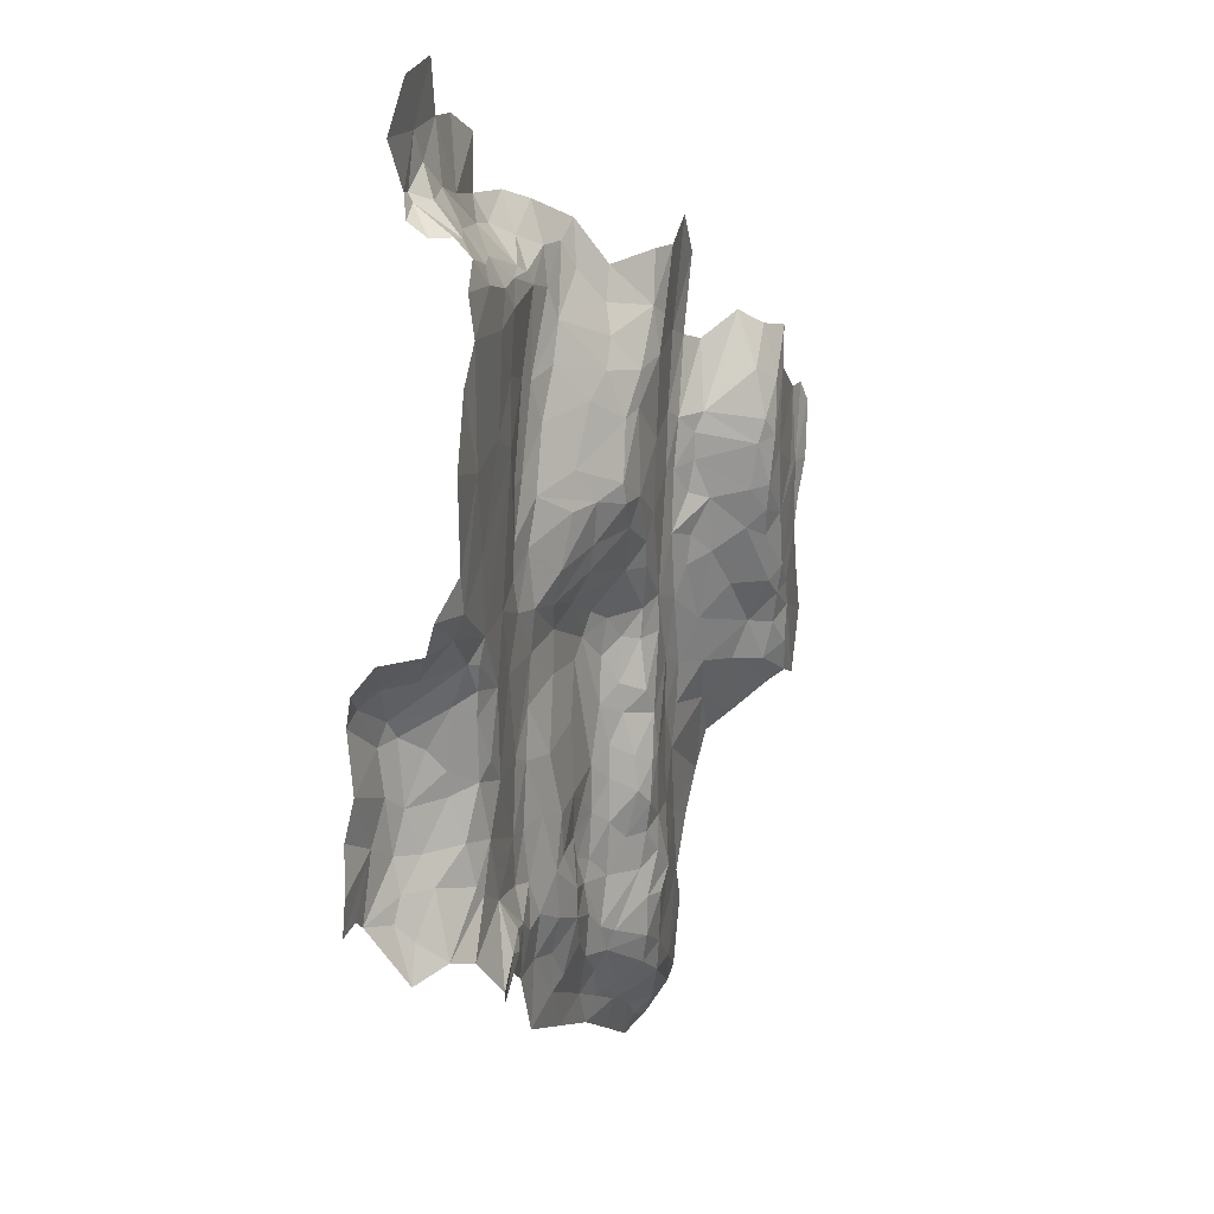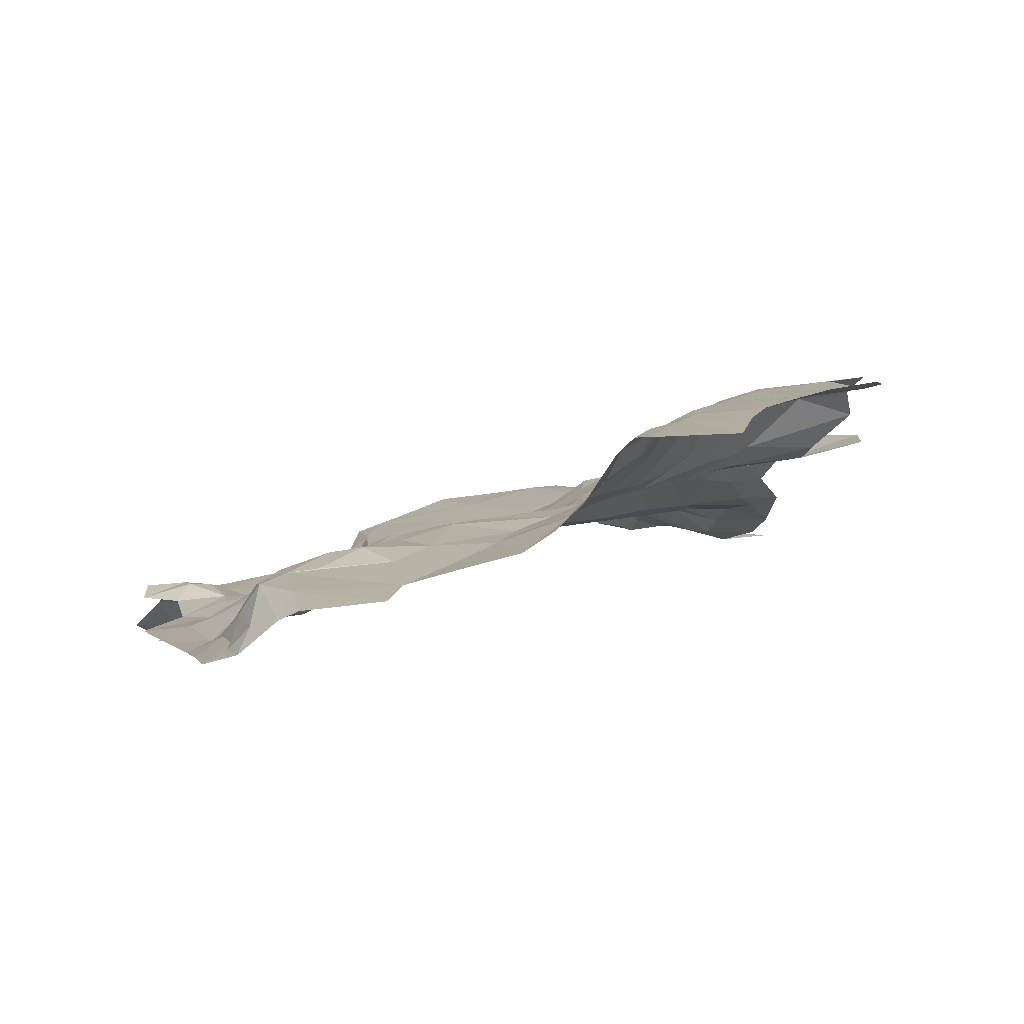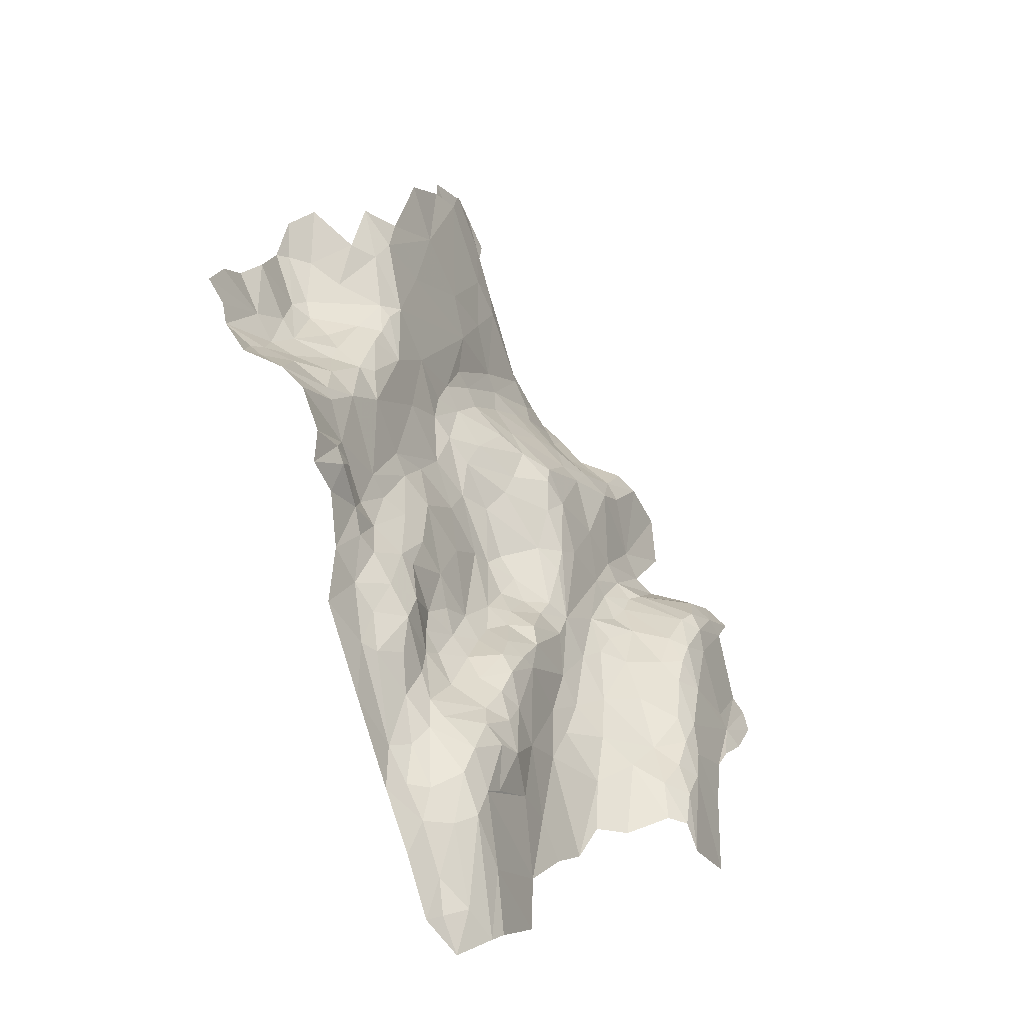
<metadata>
{"format":"obj","ext":"obj","renderer":"f3d","projection":"perspective","resolution":1024,"background":"white","views":[{"elev":74.9,"azim":-85.5,"up":"+Y"},{"elev":19.7,"azim":-11.4,"up":"+Z"},{"elev":-9.3,"azim":-69.4,"up":"+Y"}]}
</metadata>
<code>
v 395.5 -31.94 151.5
v 396.4 -29.87 150.7
v 394.2 -30.6 150
v 390.1 -35.53 152.4
v 390.5 -33.17 150.8
v 386.1 -36.73 151.7
v 395.1 -34.11 153.8
v 393.8 -35.98 155.6
v 398.6 -32.48 155.8
v 412.7 -81.12 178
v 416.6 -79.2 180.7
v 415.4 -76.25 177.7
v 412.9 -86.58 181.3
v 416 -84.95 184.8
v 410.4 -86.18 178.7
v 443.5 -4.636 149.4
v 441.3 -10.02 149.9
v 448.1 -9.935 150.7
v 436.3 -11.18 149.9
v 435.7 -9.717 149.7
v 435.4 -10.99 150.4
v 437.7 -4.085 148.6
v 439.2 -16.09 152.1
v 444.9 -14.59 151.1
v 439.7 -12.53 150.7
v 440.4 -20.02 153
v 439.8 -24.72 154.5
v 435.8 -16.65 154.1
v 443.4 -26.52 153.8
v 441.2 -27.58 155.3
v 448.7 -25.24 153.4
v 447.8 -19.87 151.8
v 381.5 -98.37 174.5
v 385 -97.02 176.6
v 382.9 -94.15 175.1
v 386.9 -90.48 176.5
v 385 -97.02 176.6
v 386.7 -96.62 177.2
v 394 -96.24 177.3
v 396.1 -91.34 176.7
v 387.2 -83.03 175.3
v 396.6 -83.19 175.7
v 401.2 -85.34 175.9
v 402.2 -89.61 177.2
v 406.8 -89.06 177.9
v 406.6 -78.77 175.1
v 412.7 -81.12 178
v 410.4 -86.18 178.7
v 410.6 -75.96 175.2
v 400.7 -77.83 174.9
v 394.4 -78.99 175.7
v 398.7 -74.12 174.3
v 390 -82.87 175.5
v 391.5 -78.27 175.1
v 384.6 -85.36 175.3
v 381 -82.44 169.4
v 383.1 -78.56 169
v 380.7 -78.81 167.7
v 383.8 -73.75 168.1
v 385 -76.83 170.1
v 382.5 -82.77 171.3
v 381.3 -85.93 171
v 378.3 -82.97 168.5
v 376.9 -74.42 166.1
v 379.5 -68.97 165.3
v 381.2 -69.71 166.2
v 382.7 -65.62 165
v 381.7 -62.81 163.5
v 375.4 -65.42 163.7
v 379.3 -59.66 162.5
v 378.6 -89.12 170.7
v 381.5 -91.21 172.7
v 378.8 -95.1 172.5
v 380.9 -94.73 173.3
v 381.5 -98.37 174.5
v 382.9 -94.15 175.1
v 383 -86.16 173.5
v 384.6 -85.36 175.3
v 385 -97.02 176.6
v 384.7 -81.25 173.8
v 387.2 -83.03 175.3
v 387 -78.82 174
v 391.5 -78.27 175.1
v 390.7 -76.26 173.8
v 386.9 -75.7 170.8
v 393 -74.51 172.8
v 430 -70.07 184.3
v 436.3 -72.55 185.2
v 435 -65.29 183.6
v 443.7 -70.11 184.8
v 437.1 -74.28 185.7
v 425.7 -74.42 185
v 427.2 -69.32 182.9
v 429.2 -66.92 182.8
v 431.2 -65.08 182.8
v 435.7 -62.65 183
v 442.9 -62.61 183.3
v 441 -60.93 182.7
v 446.9 -61.08 183.1
v 446 -58.93 181
v 441.1 -58.87 180.6
v 434.2 -61.54 181.3
v 423.7 -73.78 183.8
v 423.2 -76.42 184.8
v 420.3 -77.17 182
v 422.5 -71.57 179.8
v 420.8 -79.12 184.7
v 417.4 -81.16 184
v 419.7 -82.29 186.2
v 417.5 -85.52 186.5
v 416 -84.95 184.8
v 418 -88.44 187.4
v 423.2 -80.26 186.1
v 425.7 -90.36 187.9
v 428.7 -83.25 186.9
v 425 -77.7 185.7
v 431.4 -78.62 186.2
v 434.2 -77.2 186.4
v 438.2 -76.2 186.8
v 443.6 -73.89 186.6
v 444.9 -71.75 185.6
v 435.9 -36.07 161.7
v 429 -33.87 159.9
v 431.6 -36.27 161.6
v 426.2 -36.63 161.1
v 420.4 -35.12 159.8
v 428.5 -31.66 159.2
v 437 -30.85 159.5
v 438.1 -34.03 160.6
v 443.7 -36.19 161.4
v 441.8 -38.05 162.9
v 439.8 -40.78 165.8
v 436.6 -41.02 166.4
v 433.1 -40.72 166.3
v 429.7 -39.79 165.1
v 423.2 -40.33 164.3
v 419.6 -37.59 161.1
v 414.6 -36.1 159.6
v 418.9 -33.45 159.3
v 421 -28.95 159
v 426.6 -26.11 158.6
v 431.8 -23.5 158.6
v 434.8 -24.26 158.2
v 437.7 -29.63 158.9
v 441.8 -33.23 160
v 446.3 -33.31 158.4
v 446.3 -36.89 162.3
v 443.4 -40.27 165.8
v 441 -43.62 170.1
v 434.5 -43.61 169.5
v 429.5 -43.36 168.4
v 431.2 -44.85 169.5
v 437 -45.82 171
v 441 -45.72 171.2
v 442.1 -52.3 172
v 447.3 -43.64 171.5
v 451.7 -46.82 172.3
v 450.3 -52.16 173.3
v 442.8 -55.27 173.1
v 445.9 -41.8 169.9
v 441.4 -30.25 157.6
v 445.7 -30.42 155.9
v 441.2 -27.58 155.3
v 443.4 -26.52 153.8
v 437.3 -27.59 158.2
v 439.8 -24.72 154.5
v 434.8 -19.73 156.2
v 435.8 -16.65 154.1
v 432.7 -16.52 156.3
v 433.4 -12.93 154.5
v 436.6 -13.05 151.9
v 439.2 -16.09 152.1
v 439.7 -12.53 150.7
v 436.3 -11.18 149.9
v 441.3 -10.02 149.9
v 444.9 -14.59 151.1
v 448.1 -9.935 150.7
v 435.4 -10.99 150.4
v 431.1 -11.52 155.6
v 430.4 -15.21 156.9
v 432.4 -20.59 157.8
v 428.5 -20.24 157.9
v 424.2 -11.81 156.4
v 420.2 -24.03 158.2
v 422.5 -66.17 175.2
v 424.5 -67.21 177.6
v 425.2 -64.45 175.3
v 428.8 -63.28 177
v 427.2 -67.1 180.9
v 423.7 -73.78 183.8
v 422.5 -71.57 179.8
v 418.7 -71.83 176.8
v 419.3 -67.04 174.2
v 424.4 -62.17 173.4
v 414.1 -72.87 175.1
v 413.6 -69.52 173.8
v 418.3 -62.72 172.6
v 415.2 -64.81 172.9
v 407.4 -66.76 173.1
v 409 -64.61 172.1
v 413.7 -62.66 171.2
v 409.1 -62.86 169.4
v 413.4 -61.28 169.3
v 416.4 -61.19 171.2
v 411.1 -60.58 167.5
v 414.4 -58.56 167.8
v 411.9 -56.97 165.6
v 406.8 -62.54 167.7
v 409.5 -56.26 165.1
v 410.6 -49.55 163.2
v 406.8 -51.55 163.4
v 407.3 -46.18 161.4
v 402.7 -47.85 161.5
v 397.6 -46.98 160.8
v 403.8 -40.5 159.9
v 409.5 -40.63 160.2
v 407.9 -34.51 159.3
v 411.8 -38.11 159.7
v 394.5 -41.76 160
v 391 -50.41 161.1
v 389.3 -42.37 159.5
v 393.5 -38.32 158.4
v 395.5 -38.38 159.2
v 401.5 -35.89 159.3
v 398.3 -34.36 157.9
v 393.8 -35.98 155.6
v 391.8 -37.55 155.9
v 390.1 -35.53 152.4
v 386.8 -38.23 154
v 386.1 -36.73 151.7
v 383 -38.08 152.5
v 379.7 -36.11 149.8
v 386.1 -33.6 150.1
v 390.5 -33.17 150.8
v 389.2 -27.42 148.9
v 394.2 -30.6 150
v 394.4 -24.88 147.9
v 385.6 -29.2 148.2
v 381.1 -29.95 148.7
v 378.1 -31.78 148.7
v 379.8 -33.95 149.4
v 380.5 -38.43 152.2
v 375.5 -40.17 154.1
v 379.3 -39.8 154
v 378 -41.54 157.1
v 384.1 -39.48 155.3
v 384.9 -42.32 158.7
v 384.5 -43.72 159.4
v 378.4 -43.66 159.2
v 384.8 -48.1 160.4
v 376.6 -48.52 161.7
v 380.3 -49.41 162.1
v 376 -51.7 161.6
v 380.7 -51.19 162.6
v 379.2 -54.08 162
v 383.9 -54.96 162.5
v 379.3 -59.66 162.5
v 383.7 -57.8 163.1
v 381.7 -62.81 163.5
v 385.5 -59.33 163.8
v 385.7 -62.55 165.6
v 382.7 -65.62 165
v 386.3 -65.82 167.2
v 381.2 -69.71 166.2
v 384.5 -69.46 167.5
v 383.8 -73.75 168.1
v 387.6 -71.21 168.2
v 386.9 -74.01 169.4
v 385 -76.83 170.1
v 386.9 -75.7 170.8
v 393 -74.51 172.8
v 391.7 -72.15 169.6
v 395.5 -71.21 171.1
v 396.5 -72.56 173.2
v 395.3 -75.63 174.5
v 390.7 -76.26 173.8
v 394.4 -78.99 175.7
v 391.5 -78.27 175.1
v 398.7 -74.12 174.3
v 399.1 -70.39 173.4
v 404.2 -69.51 173.7
v 400.7 -77.83 174.9
v 409.3 -73.57 174.2
v 406.6 -78.77 175.1
v 410.6 -75.96 175.2
v 415.4 -76.25 177.7
v 412.7 -81.12 178
v 420.3 -77.17 182
v 416.6 -79.2 180.7
v 417.4 -81.16 184
v 416 -84.95 184.8
v 402.8 -68.52 173.3
v 402.9 -66.77 171.5
v 406.6 -64.63 170
v 403.5 -65.36 168.9
v 401.1 -64.17 167.3
v 403.7 -56.78 165.3
v 399.4 -52.41 163.7
v 397.9 -49.38 161.7
v 392.1 -52.62 161.9
v 387.2 -53.89 161.5
v 388.3 -39.84 157.6
v 382.7 -50.87 162.3
v 388 -56.27 162.6
v 389.6 -59.03 165
v 388.9 -63.7 167
v 390.3 -68.97 167.5
v 392.7 -68.9 167.8
v 396.5 -68.96 169.5
v 399.7 -68.48 172.1
v 400.4 -66.83 169.1
v 396.8 -66.62 167.7
v 397.5 -63.71 166.7
v 397.4 -60.13 166
v 394.7 -57.05 165.1
v 394.1 -54.19 163.4
v 391.3 -59.84 165.5
v 393.9 -64.47 166.2
v 392.3 -66.58 166.6
v 427.2 -69.32 182.9
v 429.2 -66.92 182.8
v 430.2 -64.16 180.9
v 431.2 -65.08 182.8
v 434.2 -61.54 181.3
v 431.7 -60.4 175.1
v 432.9 -9.005 150.2
v 435.4 -10.99 150.4
v 435.7 -9.717 149.7
v 431.7 -9.487 152.1
v 432.5 -10.76 154
v 433.4 -12.93 154.5
v 431.1 -11.52 155.6
v 427.3 -9.549 155.7
v 430.4 -15.21 156.9
v 431.1 -11.52 155.6
v 424.2 -11.81 156.4
v 418.1 -46.42 166.4
v 421 -49.99 169.4
v 422.3 -46.37 169
v 423.9 -48.82 170.2
v 421.2 -54.74 171.1
v 418.2 -54.7 169.3
v 416.1 -48.47 166.1
v 411.9 -45.71 163.2
v 414.4 -43.31 163.6
v 421.2 -43.2 166.4
v 423.7 -44.75 168.6
v 431.2 -44.85 169.5
v 430.4 -51.19 171.3
v 424.1 -54.55 171.6
v 418.3 -62.72 172.6
v 419.4 -57.11 171.3
v 416.4 -61.19 171.2
v 414.4 -58.56 167.8
v 414.3 -56.05 166.3
v 413.7 -50.67 164.8
v 410.6 -49.55 163.2
v 410.6 -42.97 161.6
v 415.1 -38.98 160.7
v 419.4 -41.21 164.3
v 419.6 -37.59 161.1
v 423.2 -40.33 164.3
v 429.5 -43.36 168.4
v 414.6 -36.1 159.6
v 411.8 -38.11 159.7
v 407.9 -34.51 159.3
v 421 -28.95 159
v 404.3 -29.49 158.3
v 409.8 -24.64 157.8
v 420.2 -24.03 158.2
v 415.2 -18.49 157.1
v 424.2 -11.81 156.4
v 428.5 -20.24 157.9
v 419.9 -11.46 156
v 413.1 -12.66 156
v 406.6 -19.17 156.5
v 404.1 -22.05 156.9
v 402.2 -18.45 154.8
v 402.3 -23.81 156.1
v 400.4 -22.78 154
v 399.4 -27.41 153.1
v 398 -25.14 150.3
v 398.5 -19.18 150.4
v 396.2 -20.94 148.4
v 396 -24.8 148.6
v 394.4 -24.88 147.9
v 394.2 -30.6 150
v 396.4 -29.87 150.7
v 401.7 -29.55 157
v 398.6 -32.48 155.8
v 400.3 -32.83 157.8
v 398.3 -34.36 157.9
v 393.8 -35.98 155.6
v 401.5 -35.89 159.3
v 395.5 -38.38 159.2
v 402.1 -30.8 157.9
v 403.8 -40.5 159.9
v 394.5 -41.76 160
v 409.5 -40.63 160.2
v 407.3 -46.18 161.4
v 411.9 -56.97 165.6
v 413.4 -61.28 169.3
v 413.7 -62.66 171.2
v 415.2 -64.81 172.9
v 429.4 -57.12 172.4
v 424.4 -62.17 173.4
v 419.3 -67.04 174.2
v 430.1 -58.95 173.2
v 428.7 -61.79 174.7
v 428.8 -63.28 177
v 431.7 -60.4 175.1
v 434 -58.87 174.9
v 434.2 -61.54 181.3
v 436.1 -58.38 175.7
v 436.6 -60.66 181.9
v 435.7 -62.65 183
v 441 -60.93 182.7
v 441.1 -58.87 180.6
v 446.9 -57.91 178.3
v 446 -58.93 181
v 443.2 -57.16 174.8
v 434.8 -56.81 173.2
v 442.8 -55.27 173.1
v 434.5 -54.51 172.2
v 442.1 -52.3 172
v 437 -45.82 171
f 3 1 2
f 2 1 9
f 1 7 9
f 9 7 8
f 8 7 4
f 7 1 4
f 1 3 4
f 3 5 4
f 5 6 4
f 12 10 11
f 14 11 13
f 11 10 13
f 10 15 13
f 18 16 17
f 21 19 20
f 19 17 20
f 20 17 22
f 17 16 22
f 25 23 24
f 23 26 24
f 24 26 32
f 32 26 31
f 31 26 29
f 30 29 27
f 29 26 27
f 26 23 27
f 23 28 27
f 35 33 34
f 38 36 37
f 37 36 55
f 55 36 41
f 42 53 41
f 41 53 54
f 54 53 51
f 53 42 51
f 52 51 50
f 51 42 50
f 42 43 50
f 50 43 46
f 49 46 47
f 48 47 45
f 47 46 45
f 46 43 45
f 45 43 44
f 44 43 40
f 43 42 40
f 42 41 40
f 41 36 40
f 40 36 39
f 36 38 39
f 58 56 57
f 57 56 61
f 56 62 61
f 80 61 77
f 61 62 77
f 77 62 72
f 72 62 71
f 71 62 63
f 62 56 63
f 56 58 63
f 63 58 64
f 58 65 64
f 64 65 69
f 70 69 68
f 69 65 68
f 68 65 67
f 67 65 66
f 65 58 66
f 66 58 59
f 58 57 59
f 59 57 60
f 57 61 60
f 61 80 60
f 80 82 60
f 60 82 85
f 86 85 84
f 85 82 84
f 84 82 83
f 83 82 81
f 82 80 81
f 81 80 78
f 80 77 78
f 79 78 76
f 78 77 76
f 77 72 76
f 72 74 76
f 76 74 75
f 75 74 73
f 74 72 73
f 72 71 73
f 89 87 88
f 88 87 91
f 91 87 92
f 92 104 116
f 116 104 113
f 104 107 113
f 113 107 109
f 109 107 108
f 108 107 105
f 107 104 105
f 106 105 103
f 105 104 103
f 104 92 103
f 103 92 93
f 92 87 93
f 93 87 94
f 94 87 95
f 87 89 95
f 102 95 96
f 95 89 96
f 101 98 100
f 100 98 99
f 99 98 97
f 98 96 97
f 96 89 97
f 97 89 90
f 89 88 90
f 88 91 90
f 90 91 121
f 121 91 120
f 120 91 119
f 119 91 118
f 118 91 117
f 91 92 117
f 92 116 117
f 117 116 115
f 116 113 115
f 115 113 114
f 114 113 112
f 113 109 112
f 112 109 110
f 109 108 110
f 110 108 111
f 124 122 123
f 122 129 123
f 123 129 128
f 128 144 143
f 167 143 165
f 143 144 165
f 165 144 161
f 161 144 145
f 144 128 145
f 128 129 145
f 145 129 130
f 129 122 130
f 130 122 131
f 131 122 132
f 122 133 132
f 132 133 149
f 149 133 150
f 150 133 134
f 133 122 134
f 122 124 134
f 134 124 135
f 135 124 125
f 124 123 125
f 125 123 126
f 139 126 127
f 126 123 127
f 123 128 127
f 141 127 142
f 127 128 142
f 128 143 142
f 142 143 181
f 143 167 181
f 181 167 169
f 169 167 168
f 168 167 166
f 167 165 166
f 166 165 163
f 165 161 163
f 164 163 162
f 163 161 162
f 162 161 146
f 161 145 146
f 145 130 146
f 146 130 147
f 130 131 147
f 147 131 148
f 131 132 148
f 132 149 148
f 148 149 160
f 160 149 156
f 149 154 156
f 159 158 155
f 158 157 155
f 157 156 155
f 156 154 155
f 155 154 153
f 154 149 153
f 149 150 153
f 153 150 152
f 152 150 151
f 150 134 151
f 134 135 151
f 151 135 136
f 135 125 136
f 136 125 137
f 125 126 137
f 137 126 138
f 126 139 138
f 138 139 140
f 139 127 140
f 127 141 140
f 140 141 184
f 184 141 182
f 141 142 182
f 142 181 182
f 183 182 180
f 182 181 180
f 181 169 180
f 180 169 179
f 179 169 170
f 169 168 170
f 168 171 170
f 170 171 178
f 178 171 174
f 177 175 176
f 176 175 173
f 175 174 173
f 174 171 173
f 173 171 172
f 171 168 172
f 187 185 186
f 186 185 192
f 315 317 314
f 317 318 314
f 314 318 313
f 313 318 312
f 312 318 319
f 319 318 306
f 318 317 306
f 306 317 305
f 317 315 305
f 315 316 305
f 305 316 304
f 301 304 300
f 304 316 300
f 300 316 299
f 299 316 298
f 316 315 298
f 315 314 298
f 298 314 297
f 297 314 296
f 314 313 296
f 313 312 296
f 312 311 296
f 296 311 295
f 294 295 293
f 295 311 293
f 292 293 310
f 293 311 310
f 310 311 309
f 311 312 309
f 309 312 308
f 312 319 308
f 308 319 307
f 319 306 307
f 265 267 263
f 267 307 263
f 307 306 263
f 263 306 261
f 306 305 261
f 261 305 260
f 305 304 260
f 260 304 258
f 258 304 256
f 304 301 256
f 256 303 254
f 254 303 252
f 252 303 250
f 303 256 250
f 256 301 250
f 247 302 246
f 242 244 231
f 244 246 231
f 231 246 229
f 246 302 229
f 229 302 227
f 227 302 222
f 222 302 221
f 302 247 221
f 247 248 221
f 248 250 221
f 221 250 220
f 250 301 220
f 301 300 220
f 300 299 220
f 220 299 214
f 214 299 213
f 299 298 213
f 213 298 211
f 298 297 211
f 211 297 209
f 297 296 209
f 209 296 208
f 296 295 208
f 295 294 208
f 205 208 202
f 208 294 202
f 202 294 200
f 200 294 199
f 294 293 199
f 293 292 199
f 195 196 283
f 283 196 281
f 196 199 281
f 199 292 281
f 281 292 280
f 292 310 280
f 274 280 273
f 280 310 273
f 310 309 273
f 273 309 272
f 309 308 272
f 308 307 272
f 272 307 268
f 307 267 268
f 268 267 266
f 267 265 266
f 266 265 264
f 265 263 264
f 264 263 262
f 263 261 262
f 262 261 259
f 261 260 259
f 260 258 259
f 259 258 257
f 258 256 257
f 257 256 255
f 256 254 255
f 255 254 253
f 254 252 253
f 253 252 251
f 252 250 251
f 251 250 249
f 250 248 249
f 249 248 245
f 248 247 245
f 247 246 245
f 246 244 245
f 245 244 243
f 244 242 243
f 243 242 232
f 242 231 232
f 232 233 241
f 241 233 240
f 240 233 239
f 239 233 238
f 238 233 235
f 237 235 236
f 236 235 234
f 235 233 234
f 234 233 230
f 233 232 230
f 232 231 230
f 231 229 230
f 230 229 228
f 229 227 228
f 228 227 226
f 227 222 226
f 226 222 225
f 225 222 223
f 224 223 219
f 223 222 219
f 222 221 219
f 221 220 219
f 220 214 219
f 219 214 215
f 218 217 216
f 217 215 216
f 216 215 212
f 215 214 212
f 214 213 212
f 213 211 212
f 212 211 210
f 211 209 210
f 210 209 207
f 209 208 207
f 208 205 207
f 207 205 206
f 206 205 203
f 205 202 203
f 204 203 201
f 203 202 201
f 202 200 201
f 201 200 198
f 200 199 198
f 199 196 198
f 198 196 197
f 197 196 193
f 196 195 193
f 195 192 193
f 192 185 193
f 193 185 194
f 185 187 194
f 194 187 188
f 187 186 188
f 186 189 188
f 189 322 188
f 188 322 325
f 325 322 324
f 324 322 323
f 323 322 321
f 322 189 321
f 321 189 320
f 320 189 190
f 189 186 190
f 190 186 191
f 186 192 191
f 191 192 288
f 291 290 289
f 290 288 289
f 289 288 286
f 288 192 286
f 192 195 286
f 287 286 285
f 286 195 285
f 195 283 285
f 285 283 284
f 284 283 282
f 283 281 282
f 282 281 279
f 281 280 279
f 280 274 279
f 274 275 279
f 279 275 277
f 278 277 276
f 277 275 276
f 276 275 271
f 275 274 271
f 274 273 271
f 273 272 271
f 272 268 271
f 271 268 270
f 270 268 269
f 268 266 269
f 328 326 327
f 326 329 327
f 329 330 327
f 327 330 331
f 330 332 331
f 335 333 334
f 333 336 334
f 339 337 338
f 337 343 338
f 338 343 342
f 355 342 356
f 342 343 356
f 356 343 344
f 343 337 344
f 337 345 344
f 344 345 358
f 358 345 359
f 359 345 360
f 360 345 346
f 345 337 346
f 337 339 346
f 346 339 347
f 347 339 340
f 339 338 340
f 414 422 412
f 412 422 408
f 408 422 405
f 422 424 405
f 424 349 405
f 405 349 350
f 349 340 350
f 350 340 341
f 340 338 341
f 338 342 341
f 341 342 352
f 352 342 353
f 402 353 354
f 353 342 354
f 342 355 354
f 354 355 401
f 355 356 401
f 401 356 357
f 356 344 357
f 344 358 357
f 357 358 400
f 400 358 399
f 358 359 399
f 399 359 365
f 391 396 389
f 381 389 379
f 371 377 369
f 369 377 368
f 377 379 368
f 379 389 368
f 389 396 368
f 398 397 394
f 397 366 394
f 366 368 394
f 368 396 394
f 396 391 394
f 395 394 392
f 394 391 392
f 393 392 390
f 392 391 390
f 391 389 390
f 390 389 388
f 389 381 388
f 381 382 388
f 382 385 388
f 388 385 387
f 387 385 386
f 386 385 384
f 385 382 384
f 384 382 383
f 383 382 380
f 382 381 380
f 381 379 380
f 380 379 378
f 379 377 378
f 378 377 376
f 377 371 376
f 376 371 375
f 375 371 374
f 374 371 372
f 373 372 370
f 372 371 370
f 371 369 370
f 370 369 367
f 369 368 367
f 368 366 367
f 367 366 364
f 366 365 364
f 365 359 364
f 364 359 361
f 359 360 361
f 360 346 361
f 361 346 362
f 346 347 362
f 362 347 363
f 363 347 348
f 347 340 348
f 340 349 348
f 348 349 426
f 349 424 426
f 426 424 425
f 425 424 423
f 424 422 423
f 423 422 421
f 422 414 421
f 421 414 419
f 420 419 418
f 419 414 418
f 414 415 418
f 418 415 417
f 417 415 416
f 416 415 413
f 415 414 413
f 414 412 413
f 413 412 411
f 412 408 411
f 408 409 411
f 411 409 410
f 410 409 406
f 409 408 406
f 408 405 406
f 407 406 351
f 406 405 351
f 405 350 351
f 350 341 351
f 341 352 351
f 352 353 351
f 353 403 351
f 403 404 351

</code>
